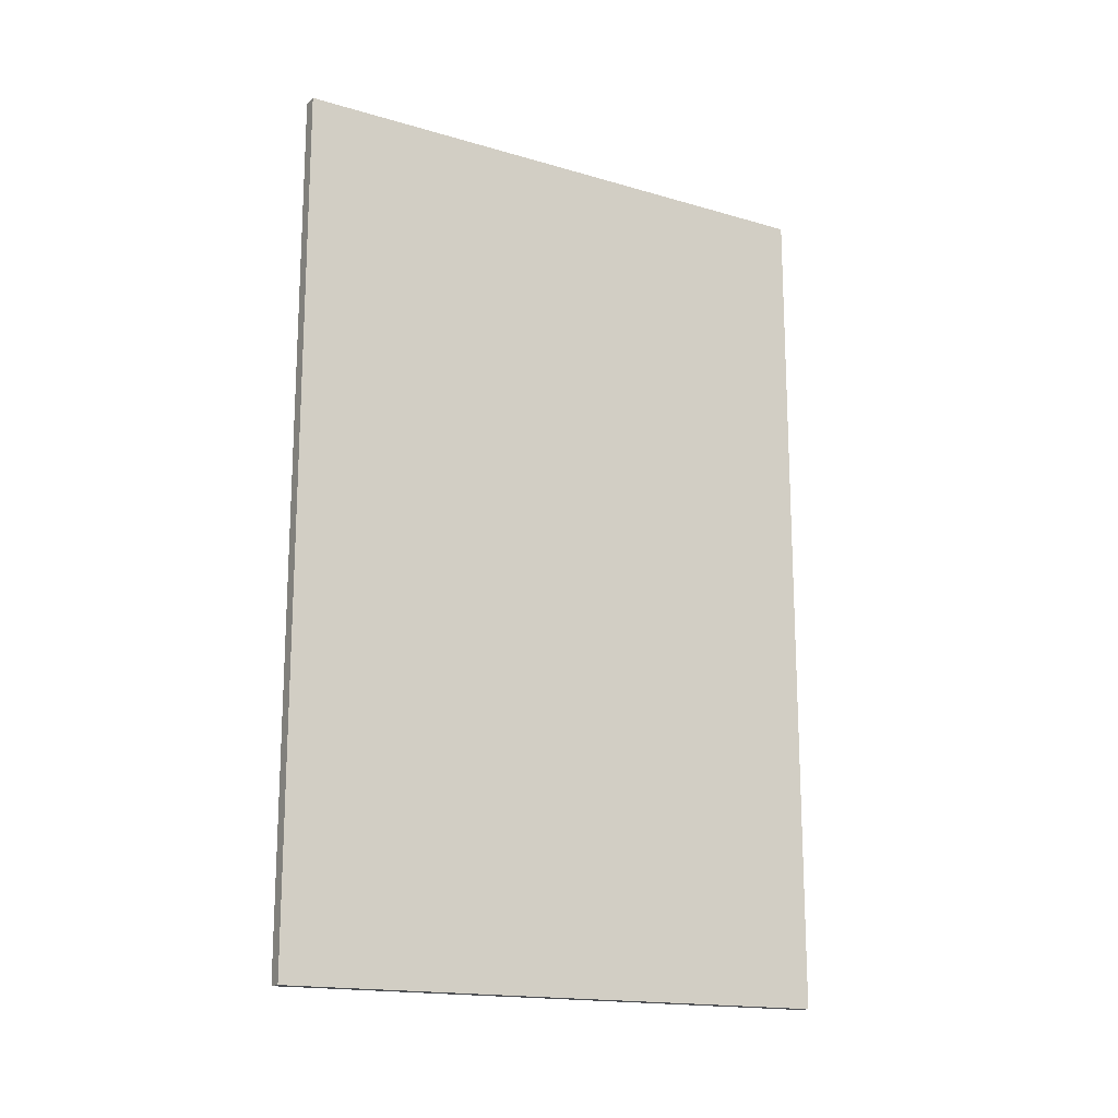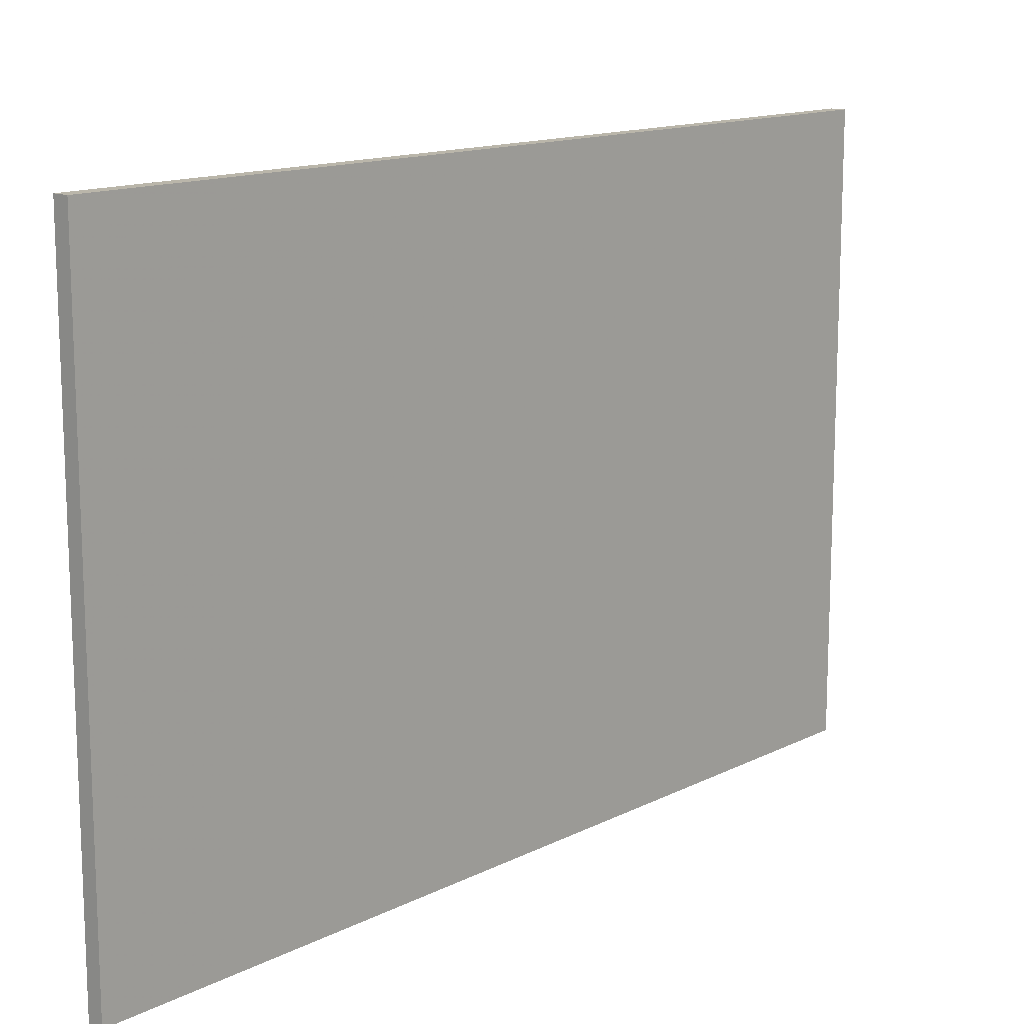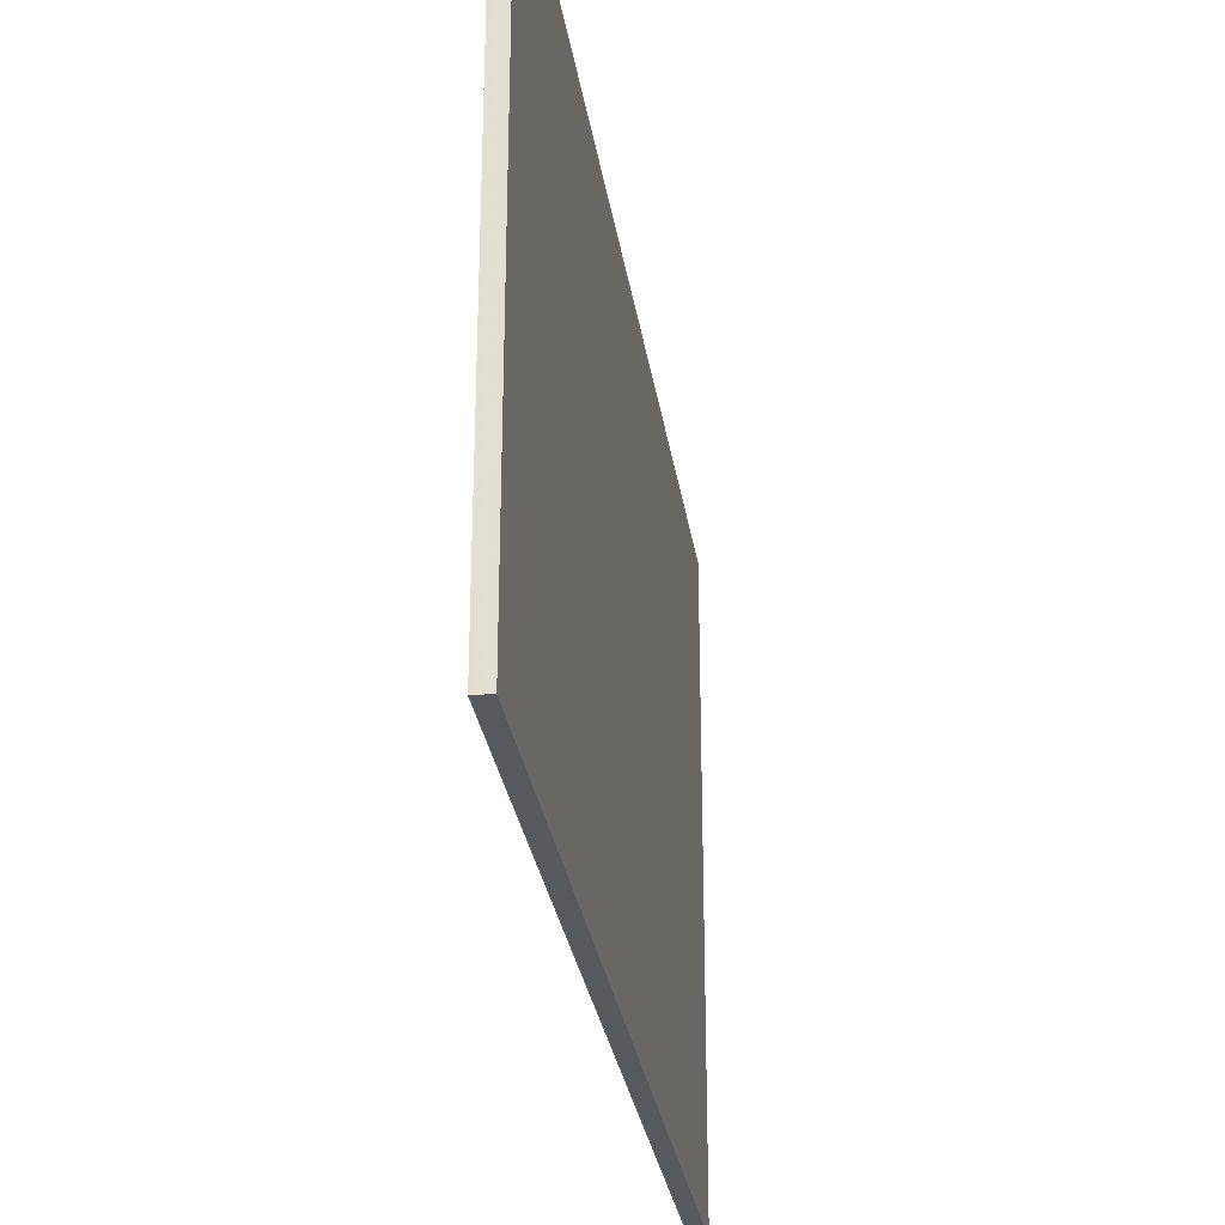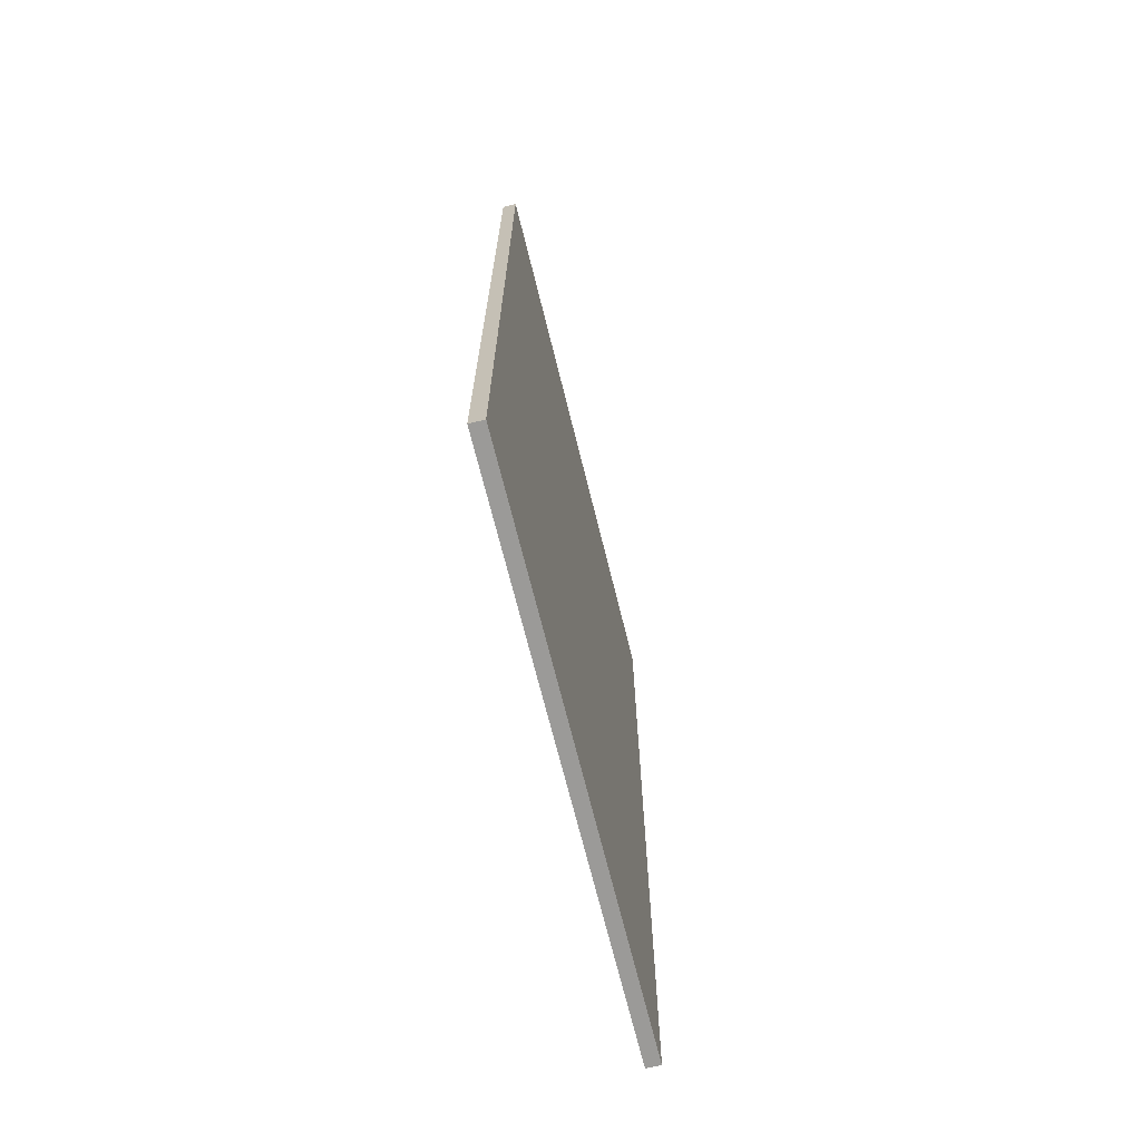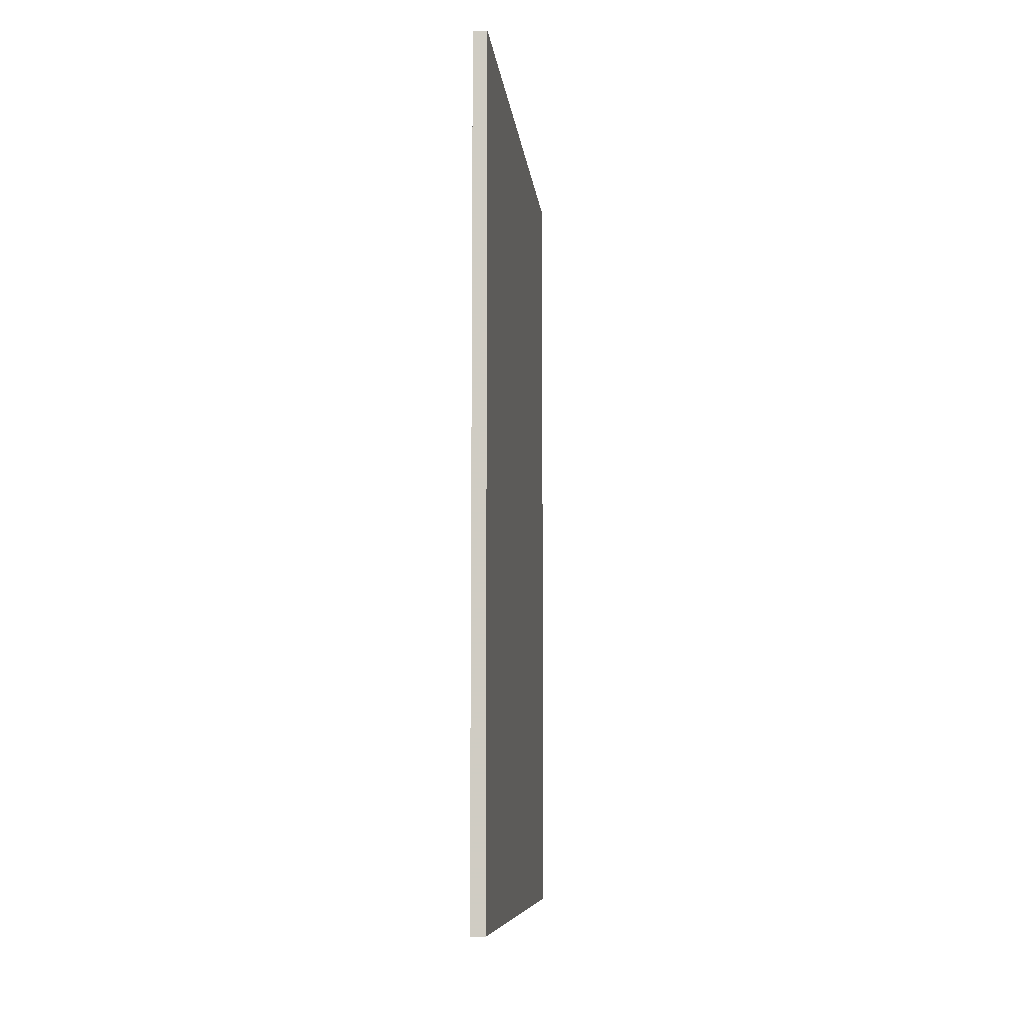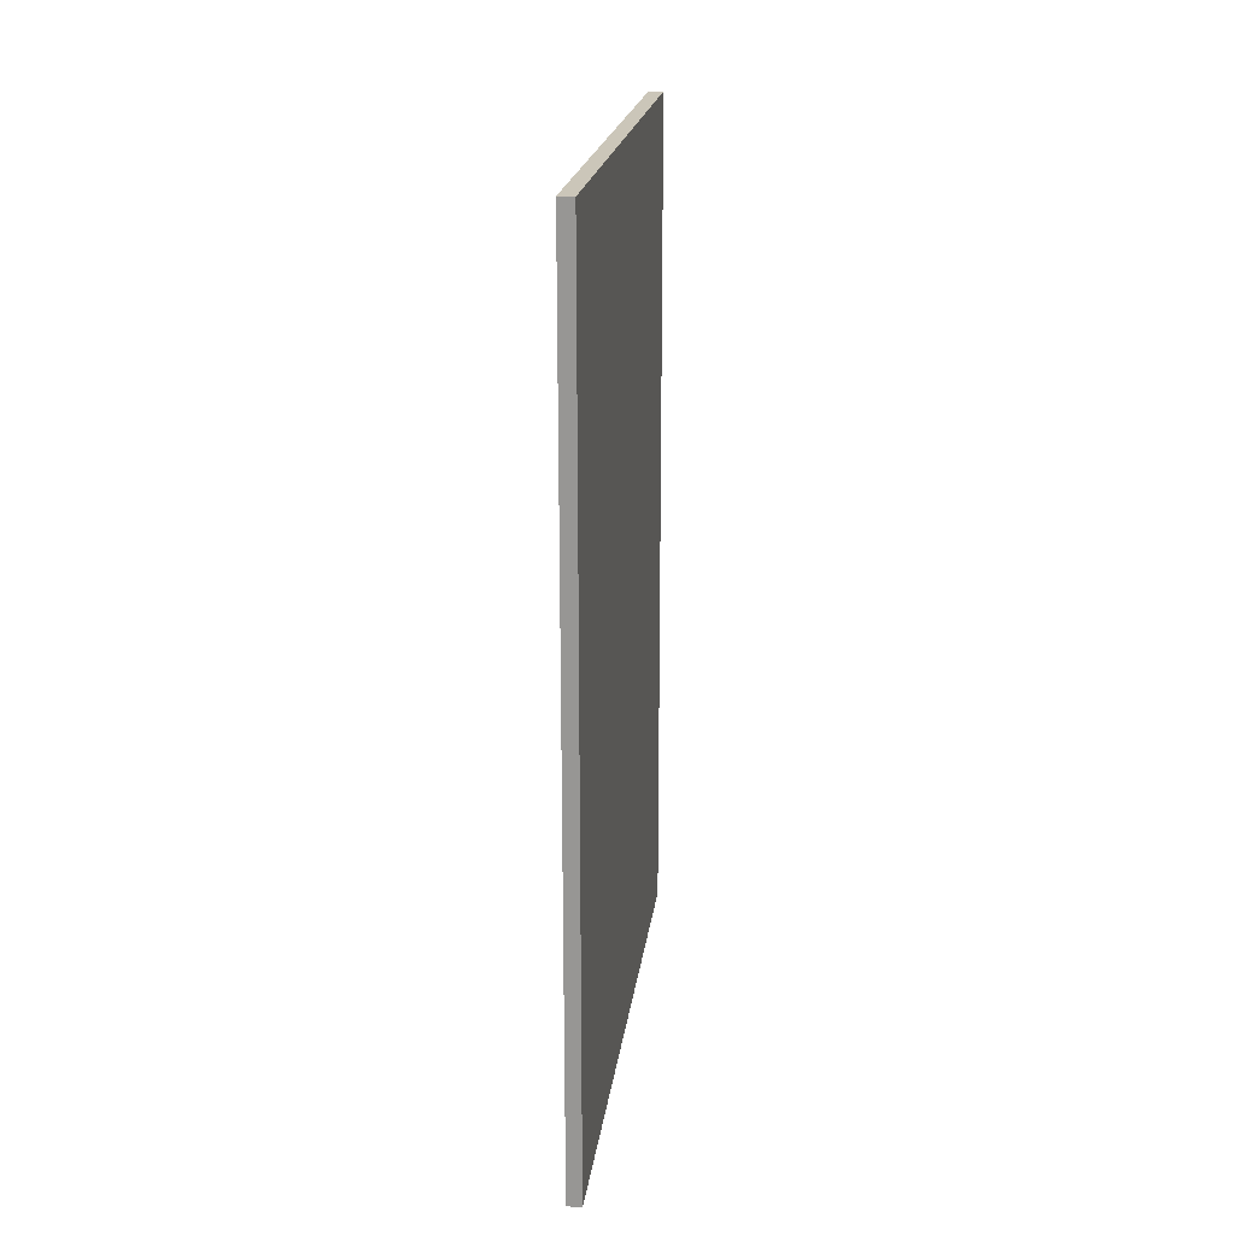
<metadata>
{"format":"obj","ext":"obj","renderer":"f3d","projection":"perspective","resolution":1024,"background":"white","views":[{"elev":-16.7,"azim":-120.6,"up":"+Z"},{"elev":13.8,"azim":41.9,"up":"+Y"},{"elev":-29.5,"azim":-171.5,"up":"+Y"},{"elev":-69.4,"azim":-166.1,"up":"+Z"},{"elev":-8.5,"azim":-173.8,"up":"+Z"},{"elev":20.8,"azim":7.4,"up":"+Z"}]}
</metadata>
<code>
v 21.22 -20 0.805
v 22.22 -20 0.805
v 21.22 20 0.805
v 22.22 20 0.805
v 21.22 -20 60.8
v 22.22 -20 60.8
v 21.22 20 60.8
v 22.22 20 60.8
f 1 3 4
f 4 2 1
f 5 6 8
f 8 7 5
f 1 2 6
f 6 5 1
f 2 4 8
f 8 6 2
f 4 3 7
f 7 8 4
f 3 1 5
f 5 7 3

</code>
